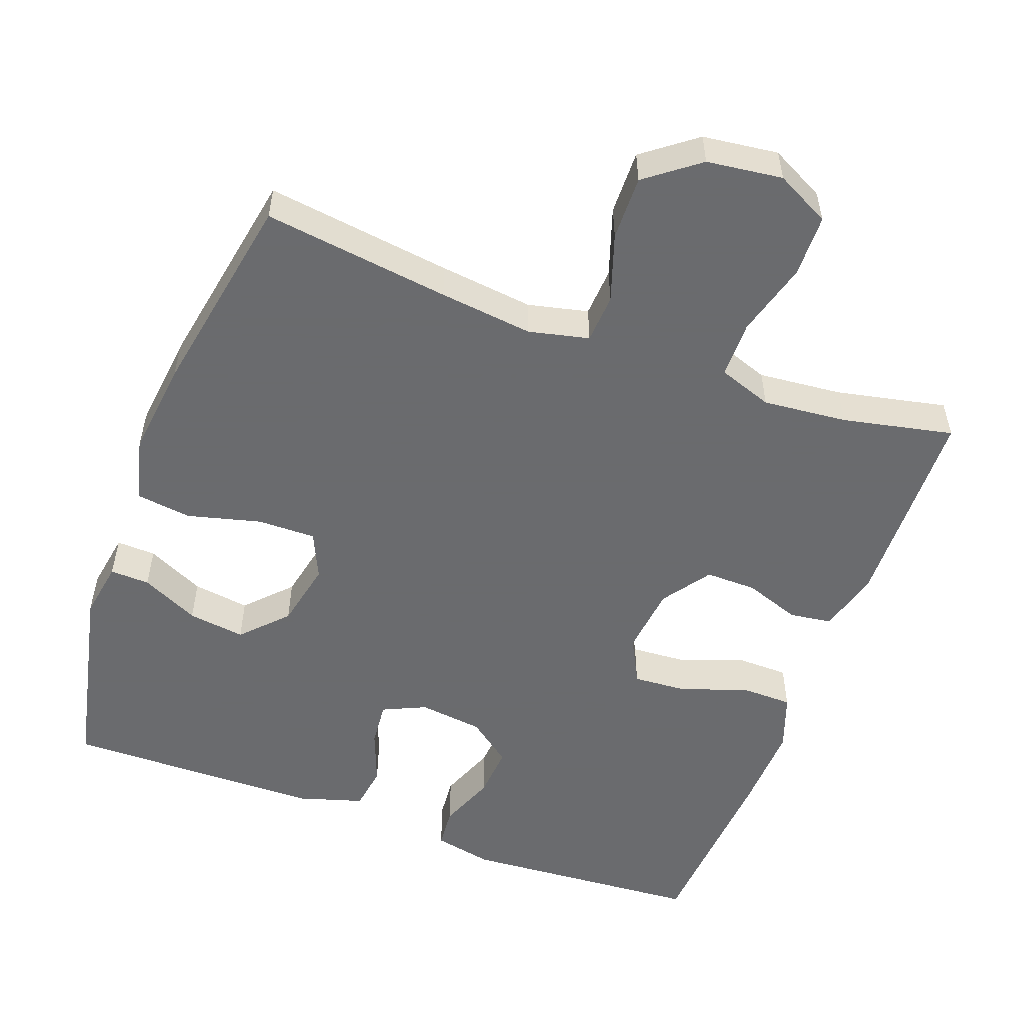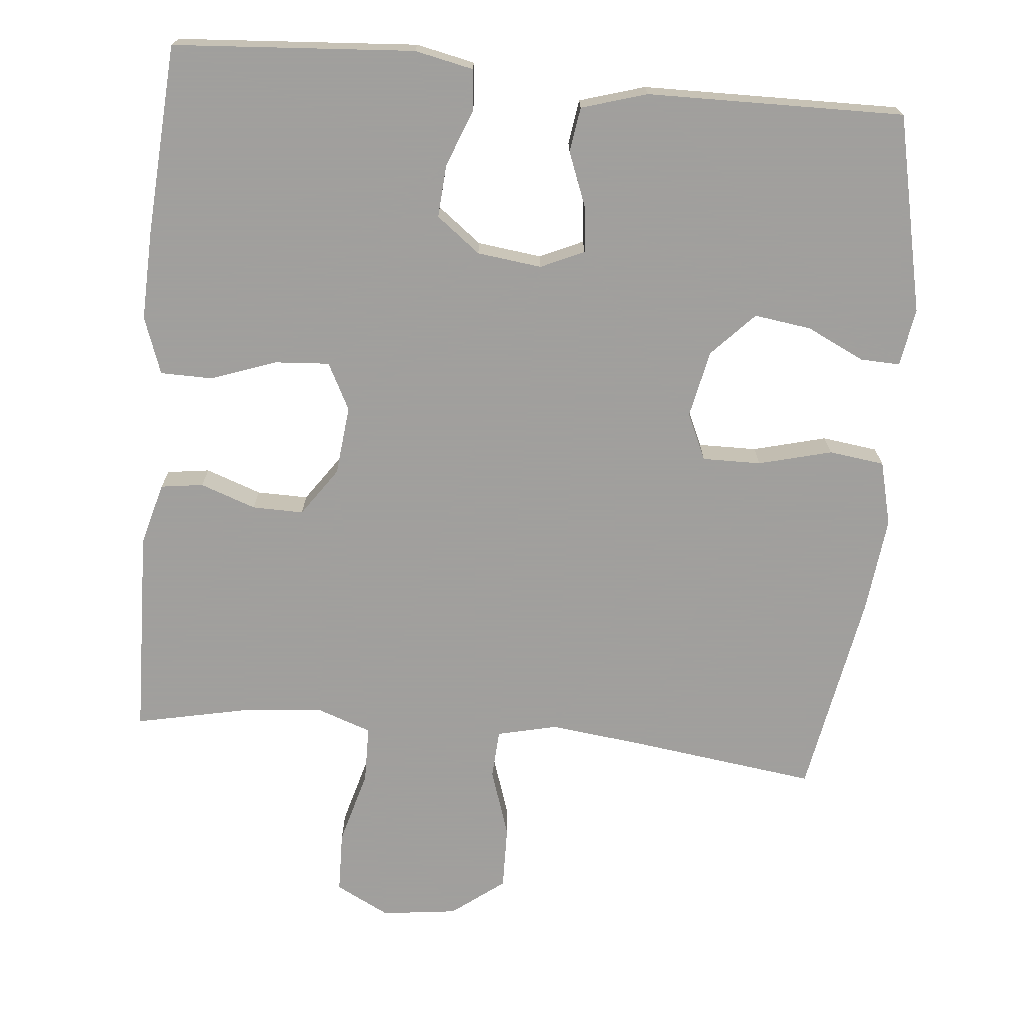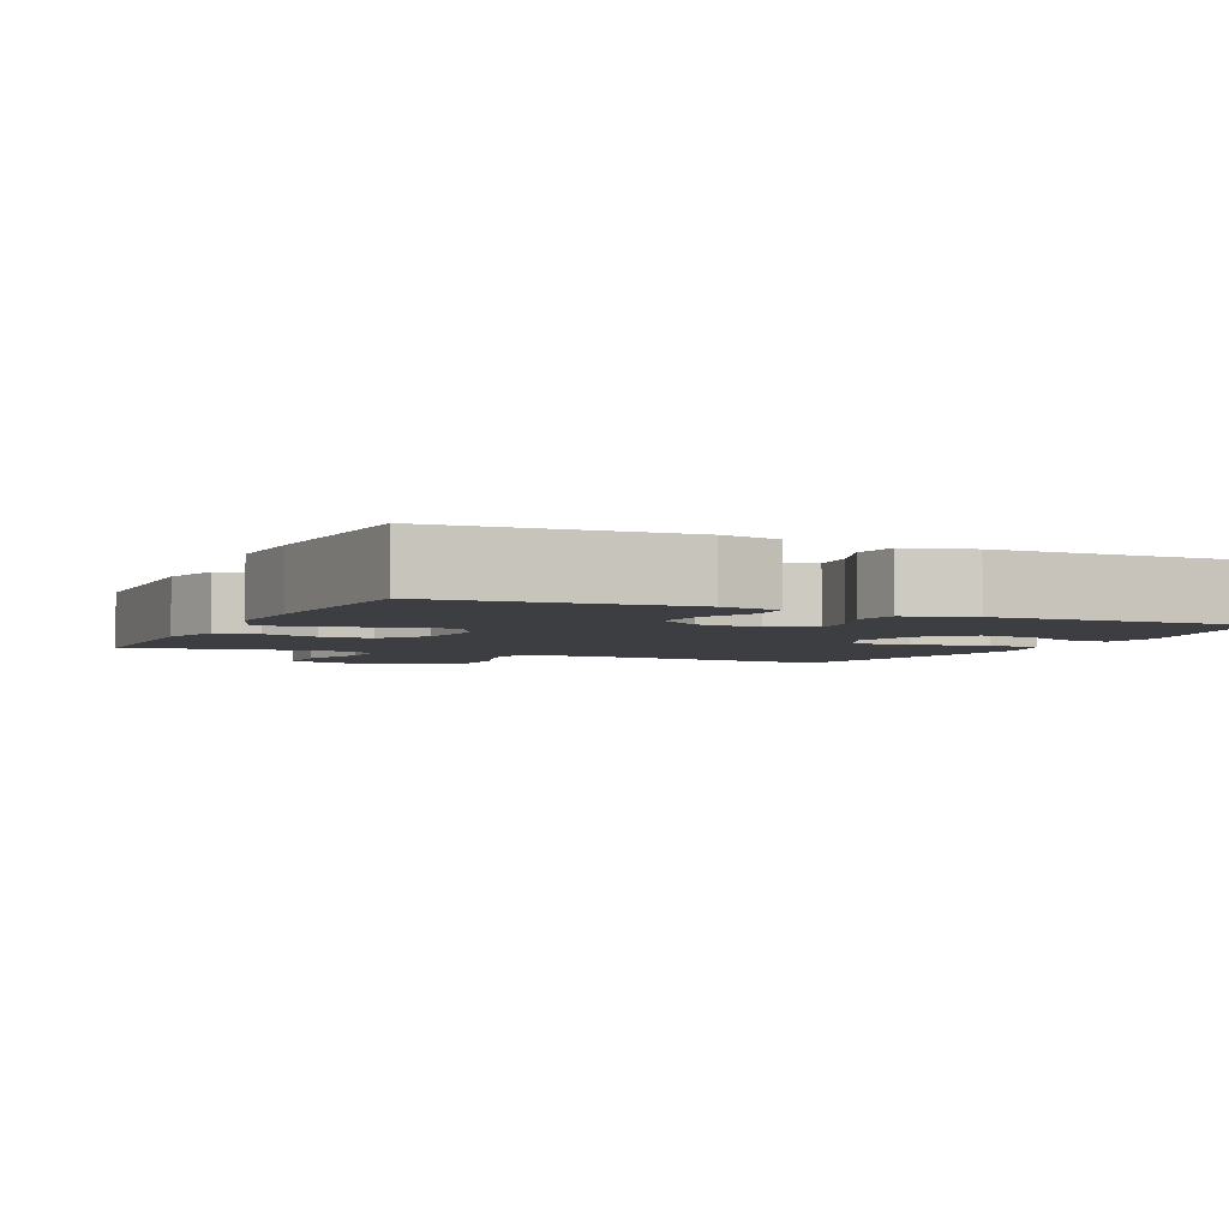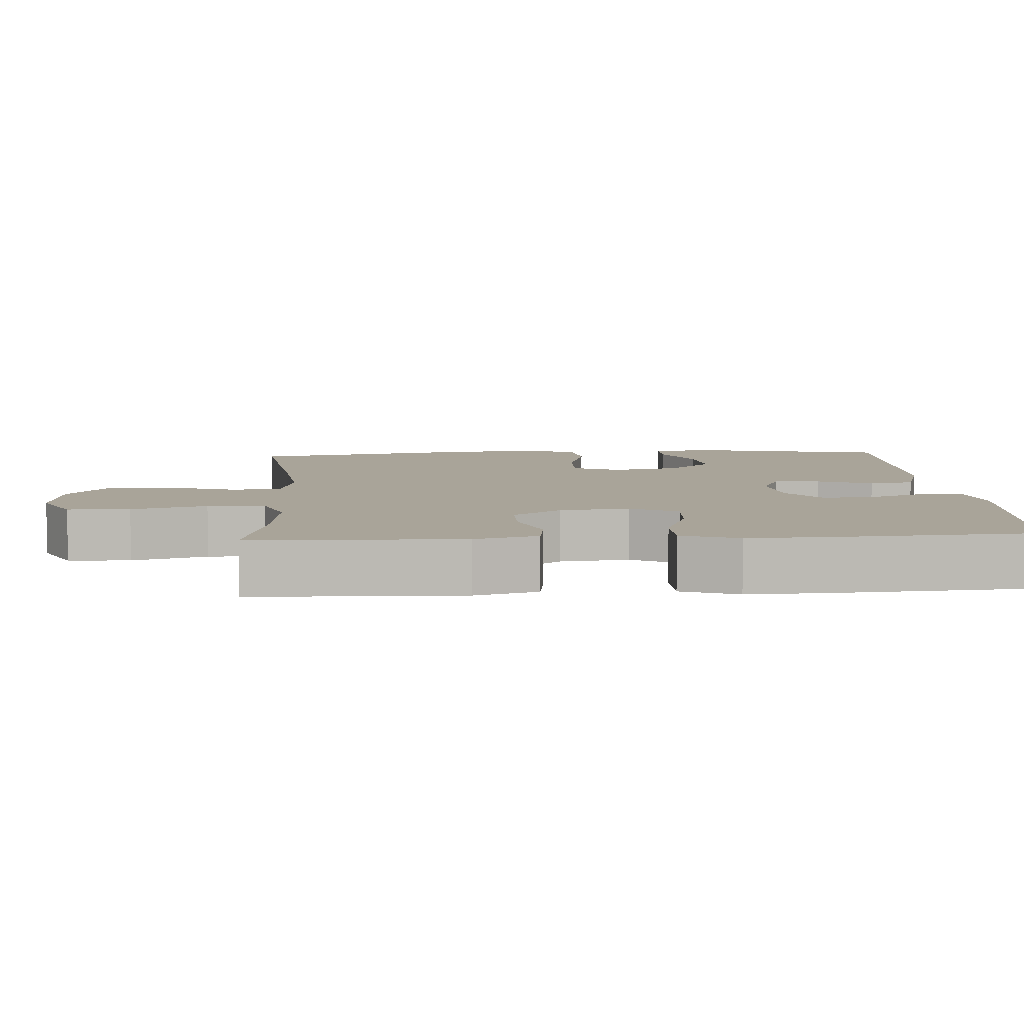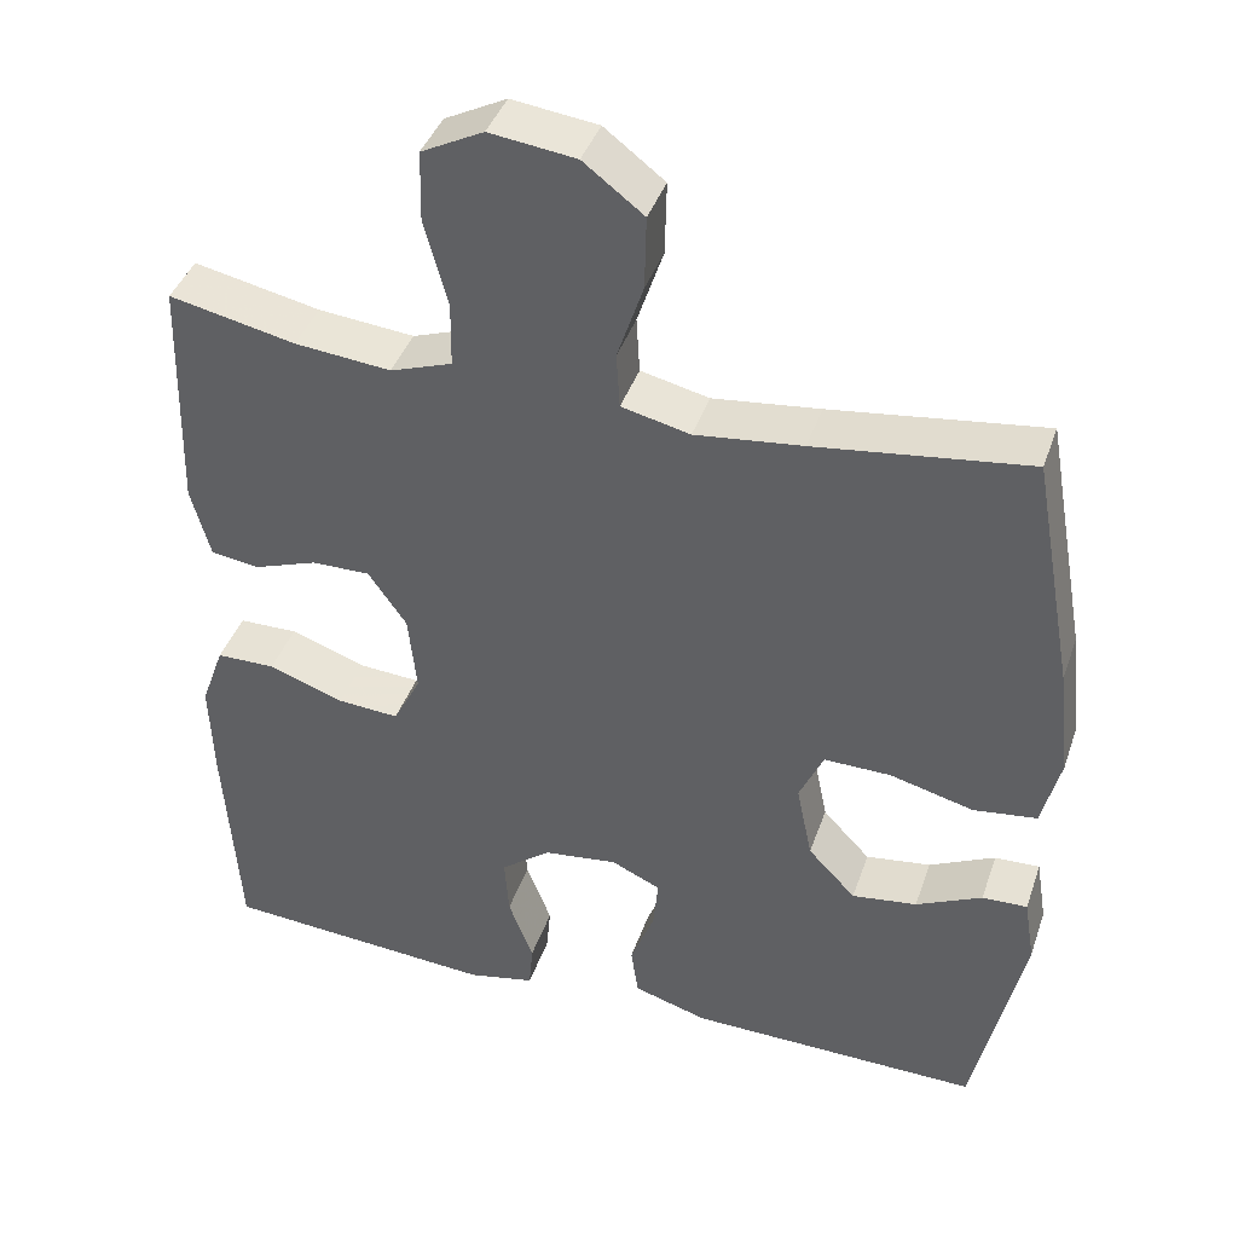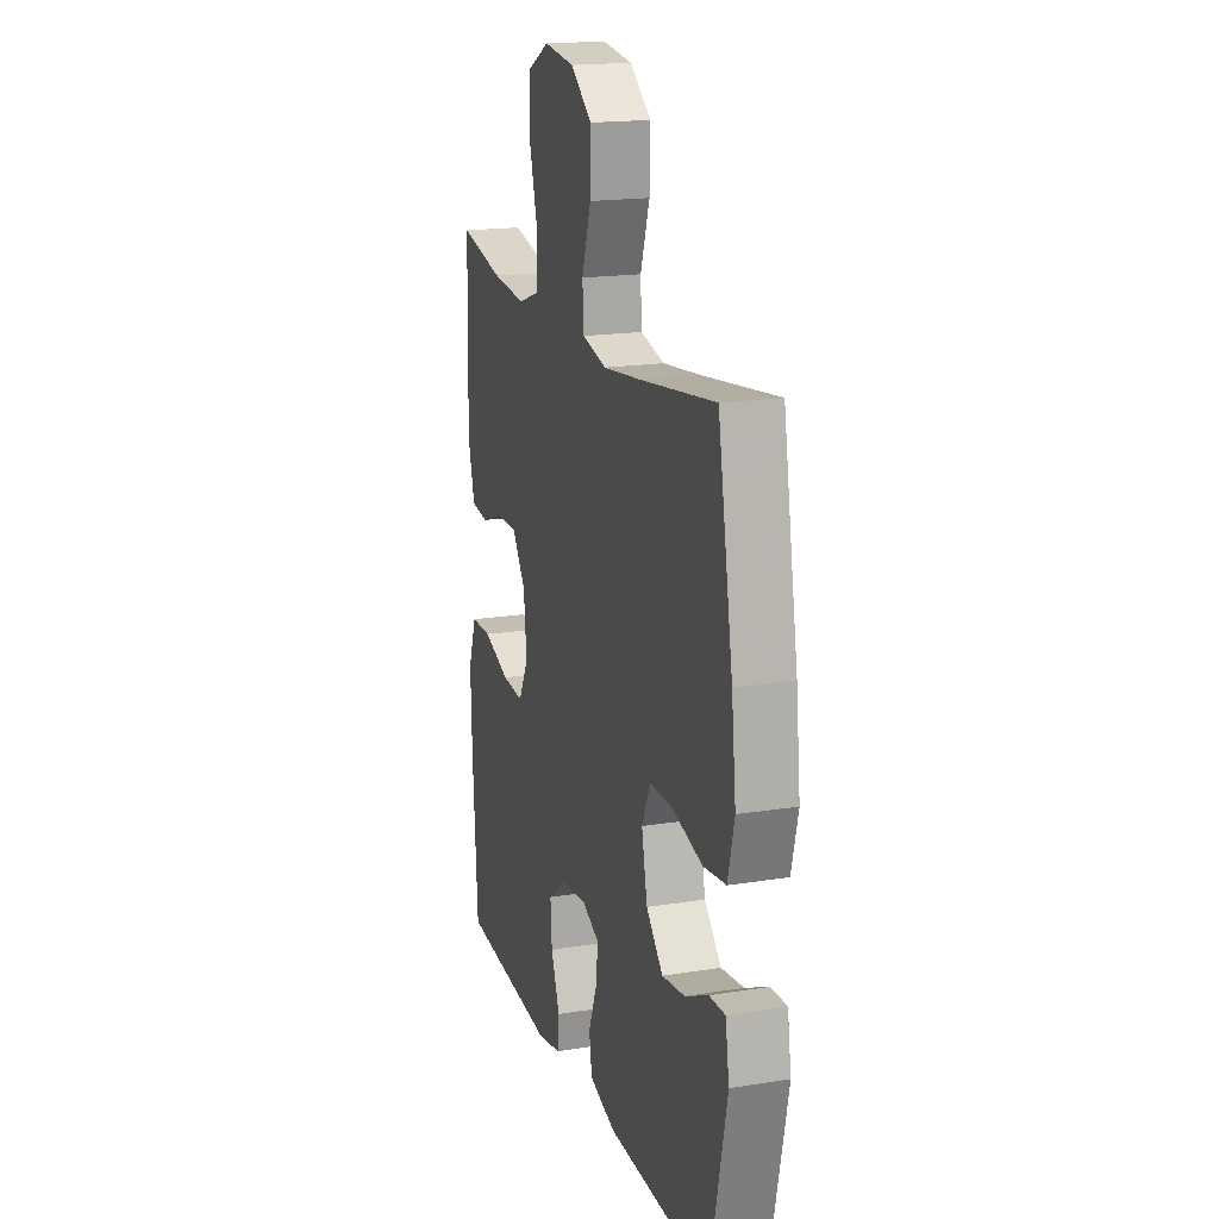
<metadata>
{"format":"obj","ext":"obj","renderer":"f3d","projection":"perspective","resolution":1024,"background":"white","views":[{"elev":-53.3,"azim":-20.3,"up":"+Y"},{"elev":-71.5,"azim":174.6,"up":"+Y"},{"elev":-3.6,"azim":155.1,"up":"+Y"},{"elev":7.3,"azim":86.3,"up":"+Y"},{"elev":40.9,"azim":-161.7,"up":"+Z"},{"elev":18.1,"azim":-107.3,"up":"+Z"}]}
</metadata>
<code>
v -0.5 0.07 -0.5
v -0.559 0.07 -0.23
v -0.546 0.07 -0.151
v -0.492 0.07 -0.153
v -0.413 0.07 -0.191
v -0.335 0.07 -0.202
v -0.278 0.07 -0.142
v -0.259 0.07 -0.05
v -0.288 0.07 0.014
v -0.368 0.07 0.013
v -0.468 0.07 -0.013
v -0.544 0.07 -0.003
v -0.566 0.07 0.085
v -0.551 0.07 0.217
v -0.5 0.07 0.5
v -0.245 0.07 0.466
v -0.117 0.07 0.451
v -0.035 0.07 0.47
v -0.031 0.07 0.537
v -0.062 0.07 0.63
v -0.064 0.07 0.718
v 0.008 0.07 0.773
v 0.111 0.07 0.786
v 0.185 0.07 0.748
v 0.187 0.07 0.663
v 0.159 0.07 0.561
v 0.16 0.07 0.483
v 0.234 0.07 0.457
v 0.349 0.07 0.468
v 0.5 0.07 0.5
v 0.508 0.07 0.215
v 0.485 0.07 0.129
v 0.427 0.07 0.121
v 0.351 0.07 0.148
v 0.281 0.07 0.149
v 0.235 0.07 0.083
v 0.225 0.07 -0.012
v 0.258 0.07 -0.076
v 0.332 0.07 -0.071
v 0.422 0.07 -0.039
v 0.493 0.07 -0.04
v 0.521 0.07 -0.118
v 0.517 0.07 -0.239
v 0.5 0.07 -0.5
v 0.171 0.07 -0.523
v 0.091 0.07 -0.506
v 0.086 0.07 -0.45
v 0.116 0.07 -0.372
v 0.121 0.07 -0.3
v 0.061 0.07 -0.254
v -0.027 0.07 -0.243
v -0.086 0.07 -0.27
v -0.08 0.07 -0.332
v -0.051 0.07 -0.407
v -0.06 0.07 -0.468
v -0.149 0.07 -0.495
v -0.5 0 -0.5
v -0.559 0 -0.23
v -0.546 0 -0.151
v -0.492 0 -0.153
v -0.413 0 -0.191
v -0.335 0 -0.202
v -0.278 0 -0.142
v -0.259 0 -0.05
v -0.288 0 0.014
v -0.368 0 0.013
v -0.468 0 -0.013
v -0.544 0 -0.003
v -0.566 0 0.085
v -0.551 0 0.217
v -0.5 0 0.5
v -0.245 0 0.466
v -0.117 0 0.451
v -0.035 0 0.47
v -0.031 0 0.537
v -0.062 0 0.63
v -0.064 0 0.718
v 0.008 0 0.773
v 0.111 0 0.786
v 0.185 0 0.748
v 0.187 0 0.663
v 0.159 0 0.561
v 0.16 0 0.483
v 0.234 0 0.457
v 0.349 0 0.468
v 0.5 0 0.5
v 0.508 0 0.215
v 0.485 0 0.129
v 0.427 0 0.121
v 0.351 0 0.148
v 0.281 0 0.149
v 0.235 0 0.083
v 0.225 0 -0.012
v 0.258 0 -0.076
v 0.332 0 -0.071
v 0.422 0 -0.039
v 0.493 0 -0.04
v 0.521 0 -0.118
v 0.517 0 -0.239
v 0.5 0 -0.5
v 0.171 0 -0.523
v 0.091 0 -0.506
v 0.086 0 -0.45
v 0.116 0 -0.372
v 0.121 0 -0.3
v 0.061 0 -0.254
v -0.027 0 -0.243
v -0.086 0 -0.27
v -0.08 0 -0.332
v -0.051 0 -0.407
v -0.06 0 -0.468
v -0.149 0 -0.495
f 1 2 3
f 56 1 3
f 55 56 3
f 54 55 3
f 53 54 3
f 46 47 48
f 45 46 48
f 44 45 48
f 43 44 48
f 42 43 48
f 41 42 48
f 40 41 48
f 39 40 48
f 38 39 48 49
f 37 38 49 50
f 32 33 34
f 31 32 34
f 30 31 34
f 29 30 34
f 28 29 34 35
f 27 28 35 36
f 24 25 26
f 23 24 26
f 22 23 26
f 21 22 26
f 20 21 26
f 19 20 26
f 18 19 26 27
f 37 50 51
f 36 37 51
f 27 36 51
f 18 27 51
f 17 18 51
f 14 15 16
f 13 14 16
f 12 13 16
f 11 12 16
f 10 11 16
f 3 4 5
f 53 3 5
f 52 53 5 6
f 9 10 16 17
f 17 51 52
f 9 17 52
f 8 9 52
f 52 6 7
f 7 8 52
f 59 58 57
f 59 57 112
f 59 112 111
f 59 111 110
f 59 110 109
f 104 103 102
f 104 102 101
f 104 101 100
f 104 100 99
f 104 99 98
f 104 98 97
f 104 97 96
f 104 96 95
f 105 104 95 94
f 106 105 94 93
f 90 89 88
f 90 88 87
f 90 87 86
f 90 86 85
f 91 90 85 84
f 92 91 84 83
f 82 81 80
f 82 80 79
f 82 79 78
f 82 78 77
f 82 77 76
f 82 76 75
f 83 82 75 74
f 107 106 93
f 107 93 92
f 107 92 83
f 107 83 74
f 107 74 73
f 72 71 70
f 72 70 69
f 72 69 68
f 72 68 67
f 72 67 66
f 61 60 59
f 61 59 109
f 62 61 109 108
f 73 72 66 65
f 108 107 73
f 108 73 65
f 108 65 64
f 63 62 108
f 108 64 63
f 1 57 58 2
f 2 58 59 3
f 3 59 60 4
f 4 60 61 5
f 5 61 62 6
f 6 62 63 7
f 7 63 64 8
f 8 64 65 9
f 9 65 66 10
f 10 66 67 11
f 11 67 68 12
f 12 68 69 13
f 13 69 70 14
f 14 70 71 15
f 15 71 72 16
f 16 72 73 17
f 17 73 74 18
f 18 74 75 19
f 19 75 76 20
f 20 76 77 21
f 21 77 78 22
f 22 78 79 23
f 23 79 80 24
f 24 80 81 25
f 25 81 82 26
f 26 82 83 27
f 27 83 84 28
f 28 84 85 29
f 29 85 86 30
f 30 86 87 31
f 31 87 88 32
f 32 88 89 33
f 33 89 90 34
f 34 90 91 35
f 35 91 92 36
f 36 92 93 37
f 37 93 94 38
f 38 94 95 39
f 39 95 96 40
f 40 96 97 41
f 41 97 98 42
f 42 98 99 43
f 43 99 100 44
f 44 100 101 45
f 45 101 102 46
f 46 102 103 47
f 47 103 104 48
f 48 104 105 49
f 49 105 106 50
f 50 106 107 51
f 51 107 108 52
f 52 108 109 53
f 53 109 110 54
f 54 110 111 55
f 55 111 112 56
f 56 112 57 1

</code>
